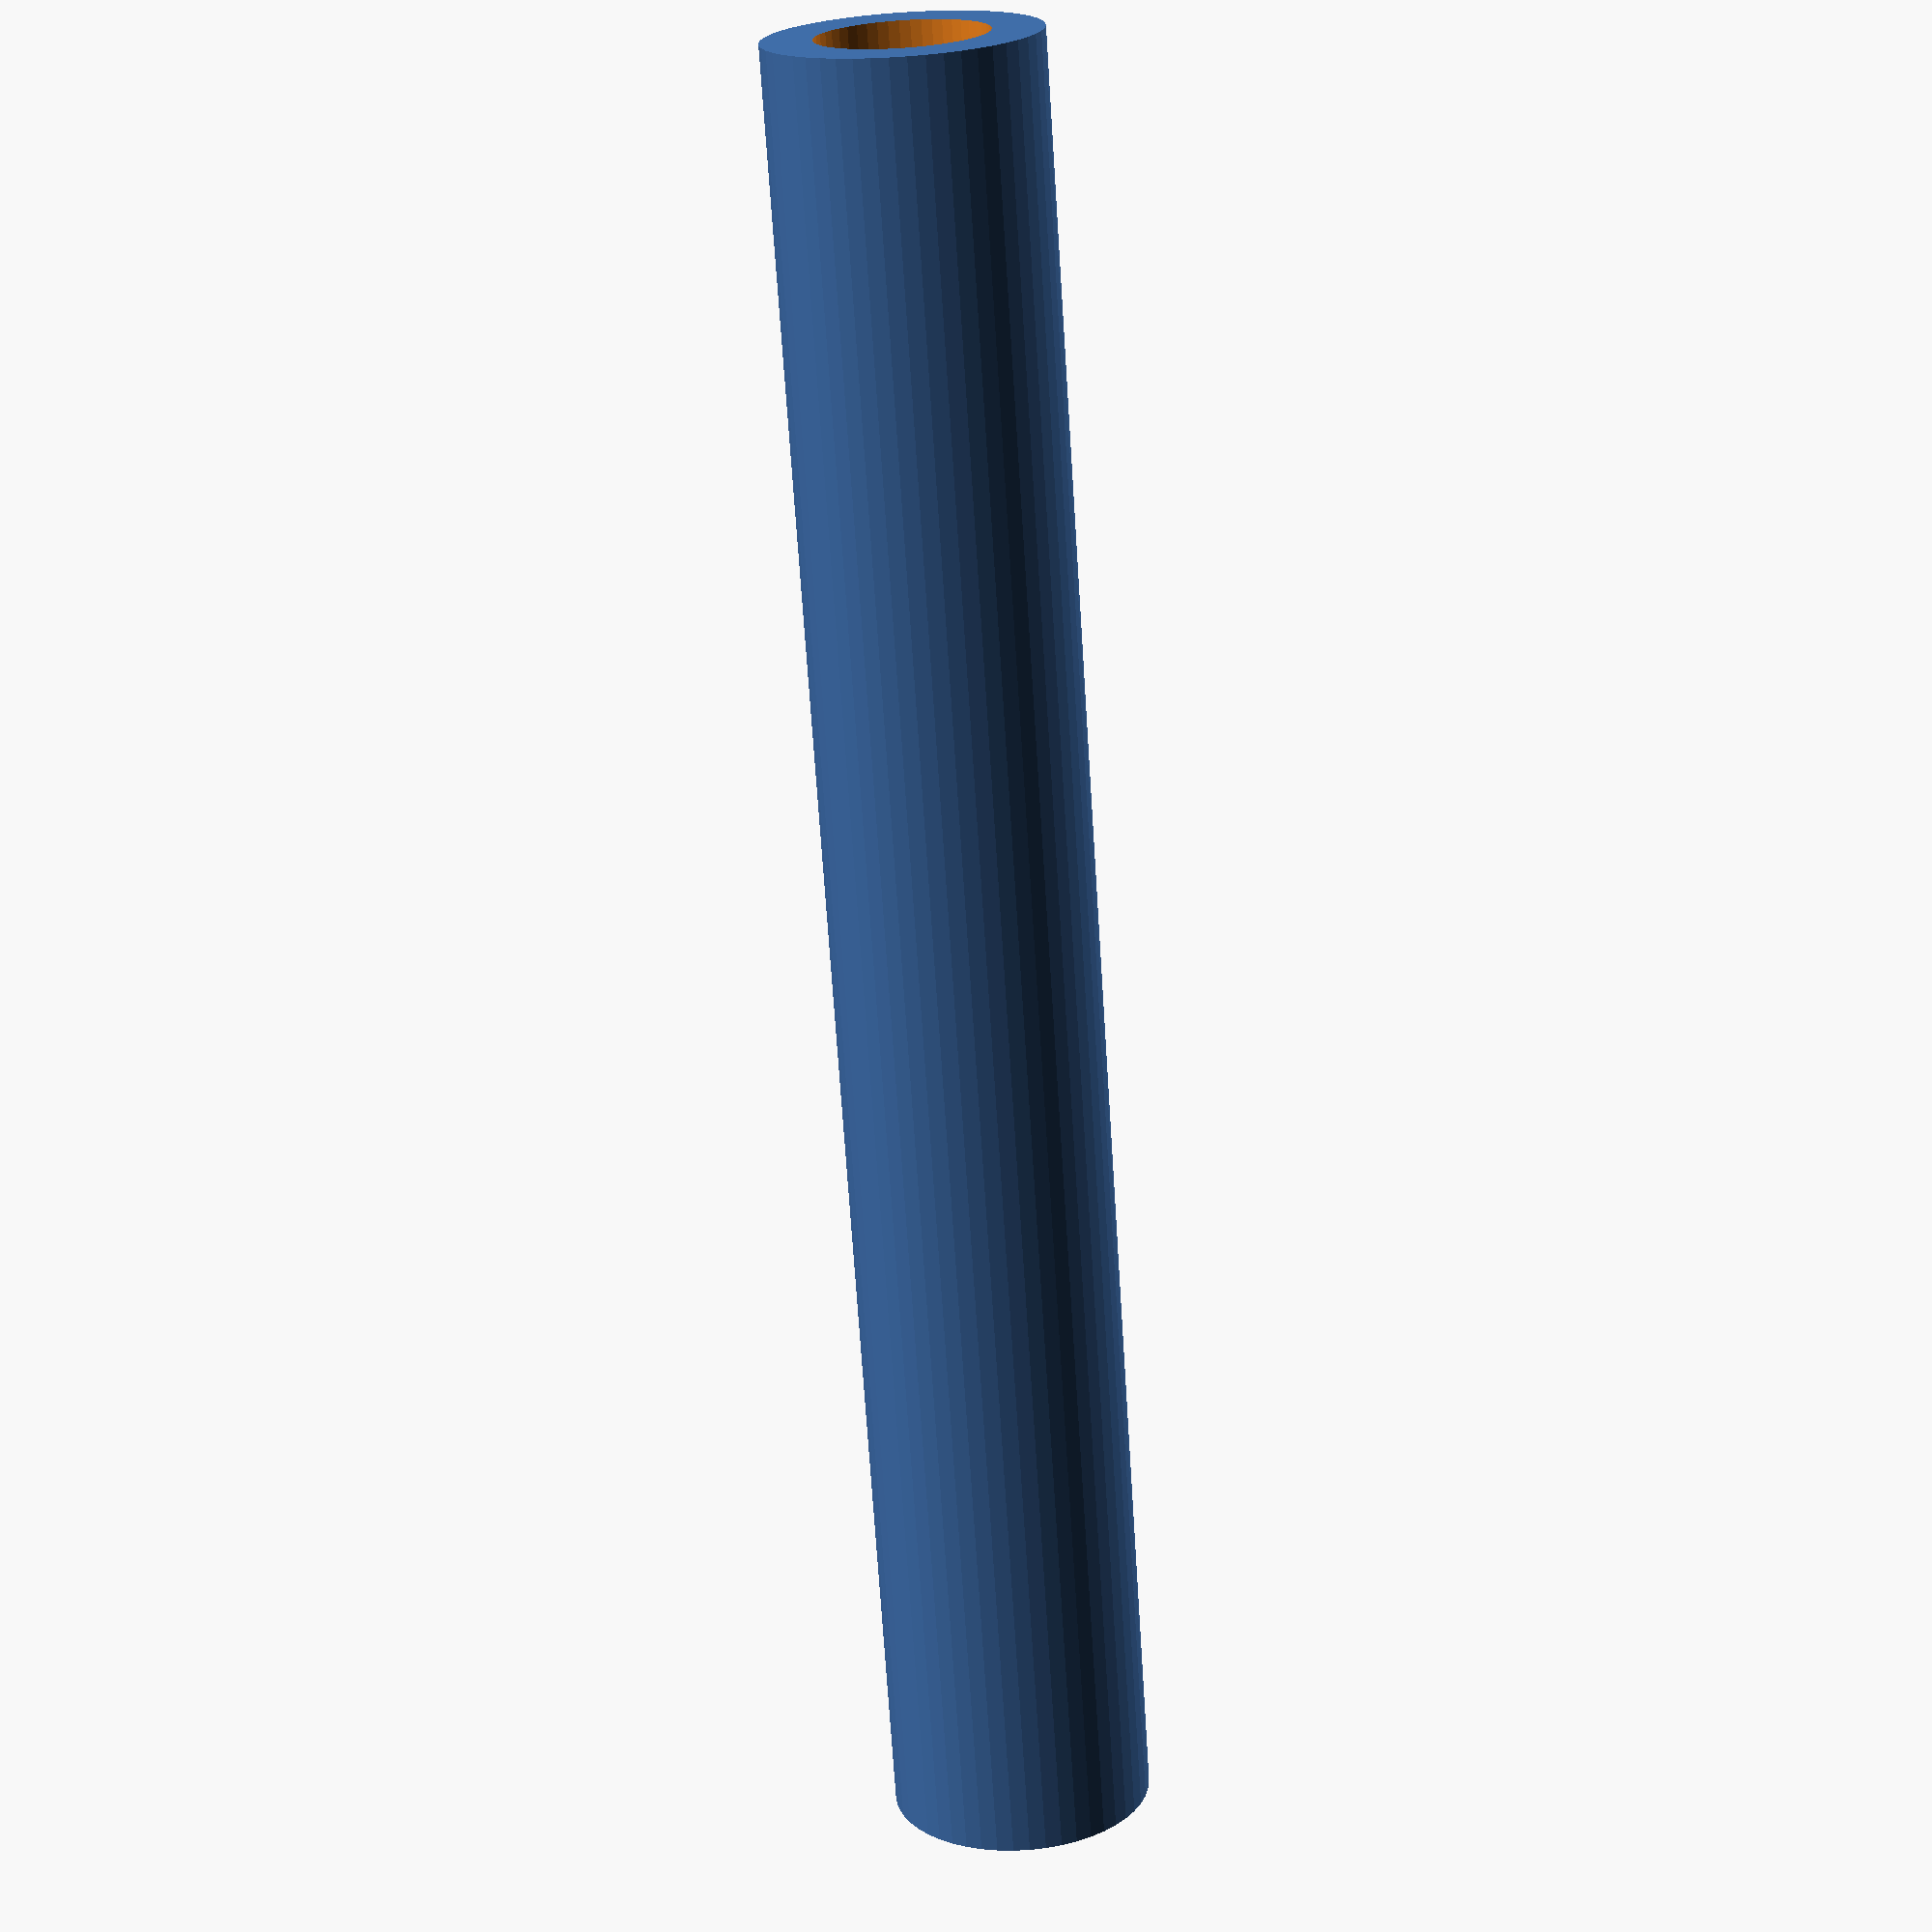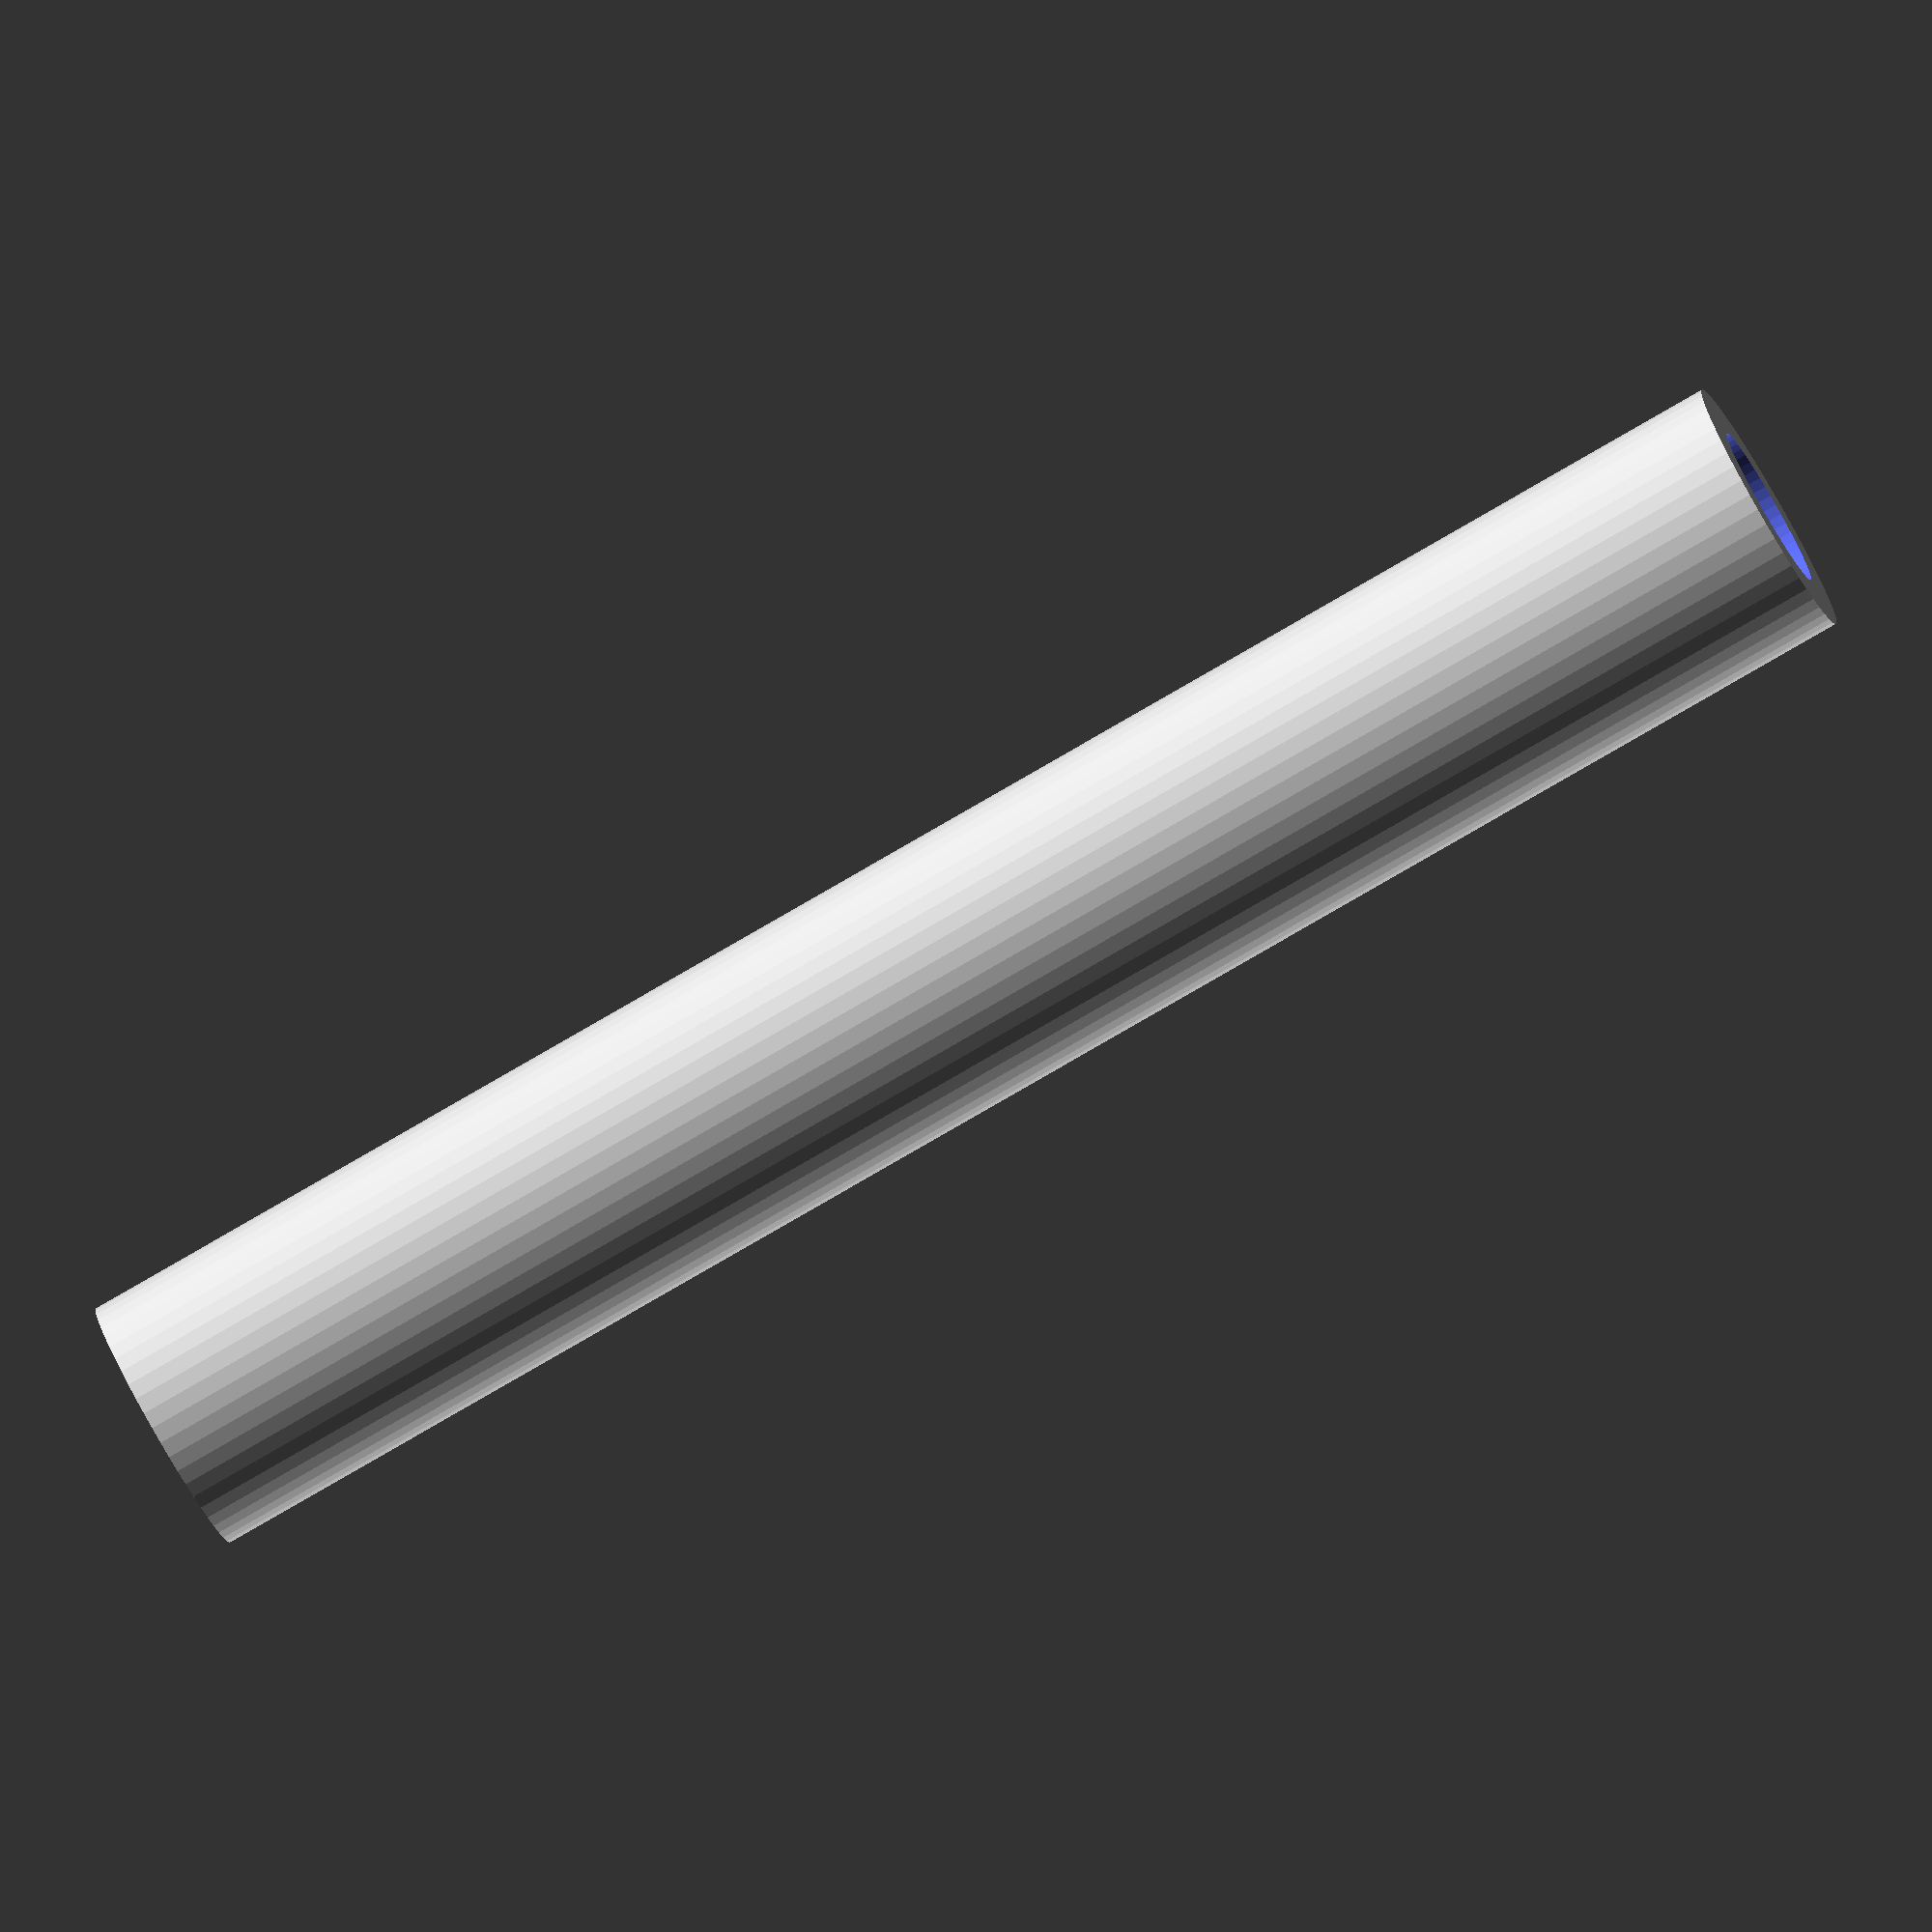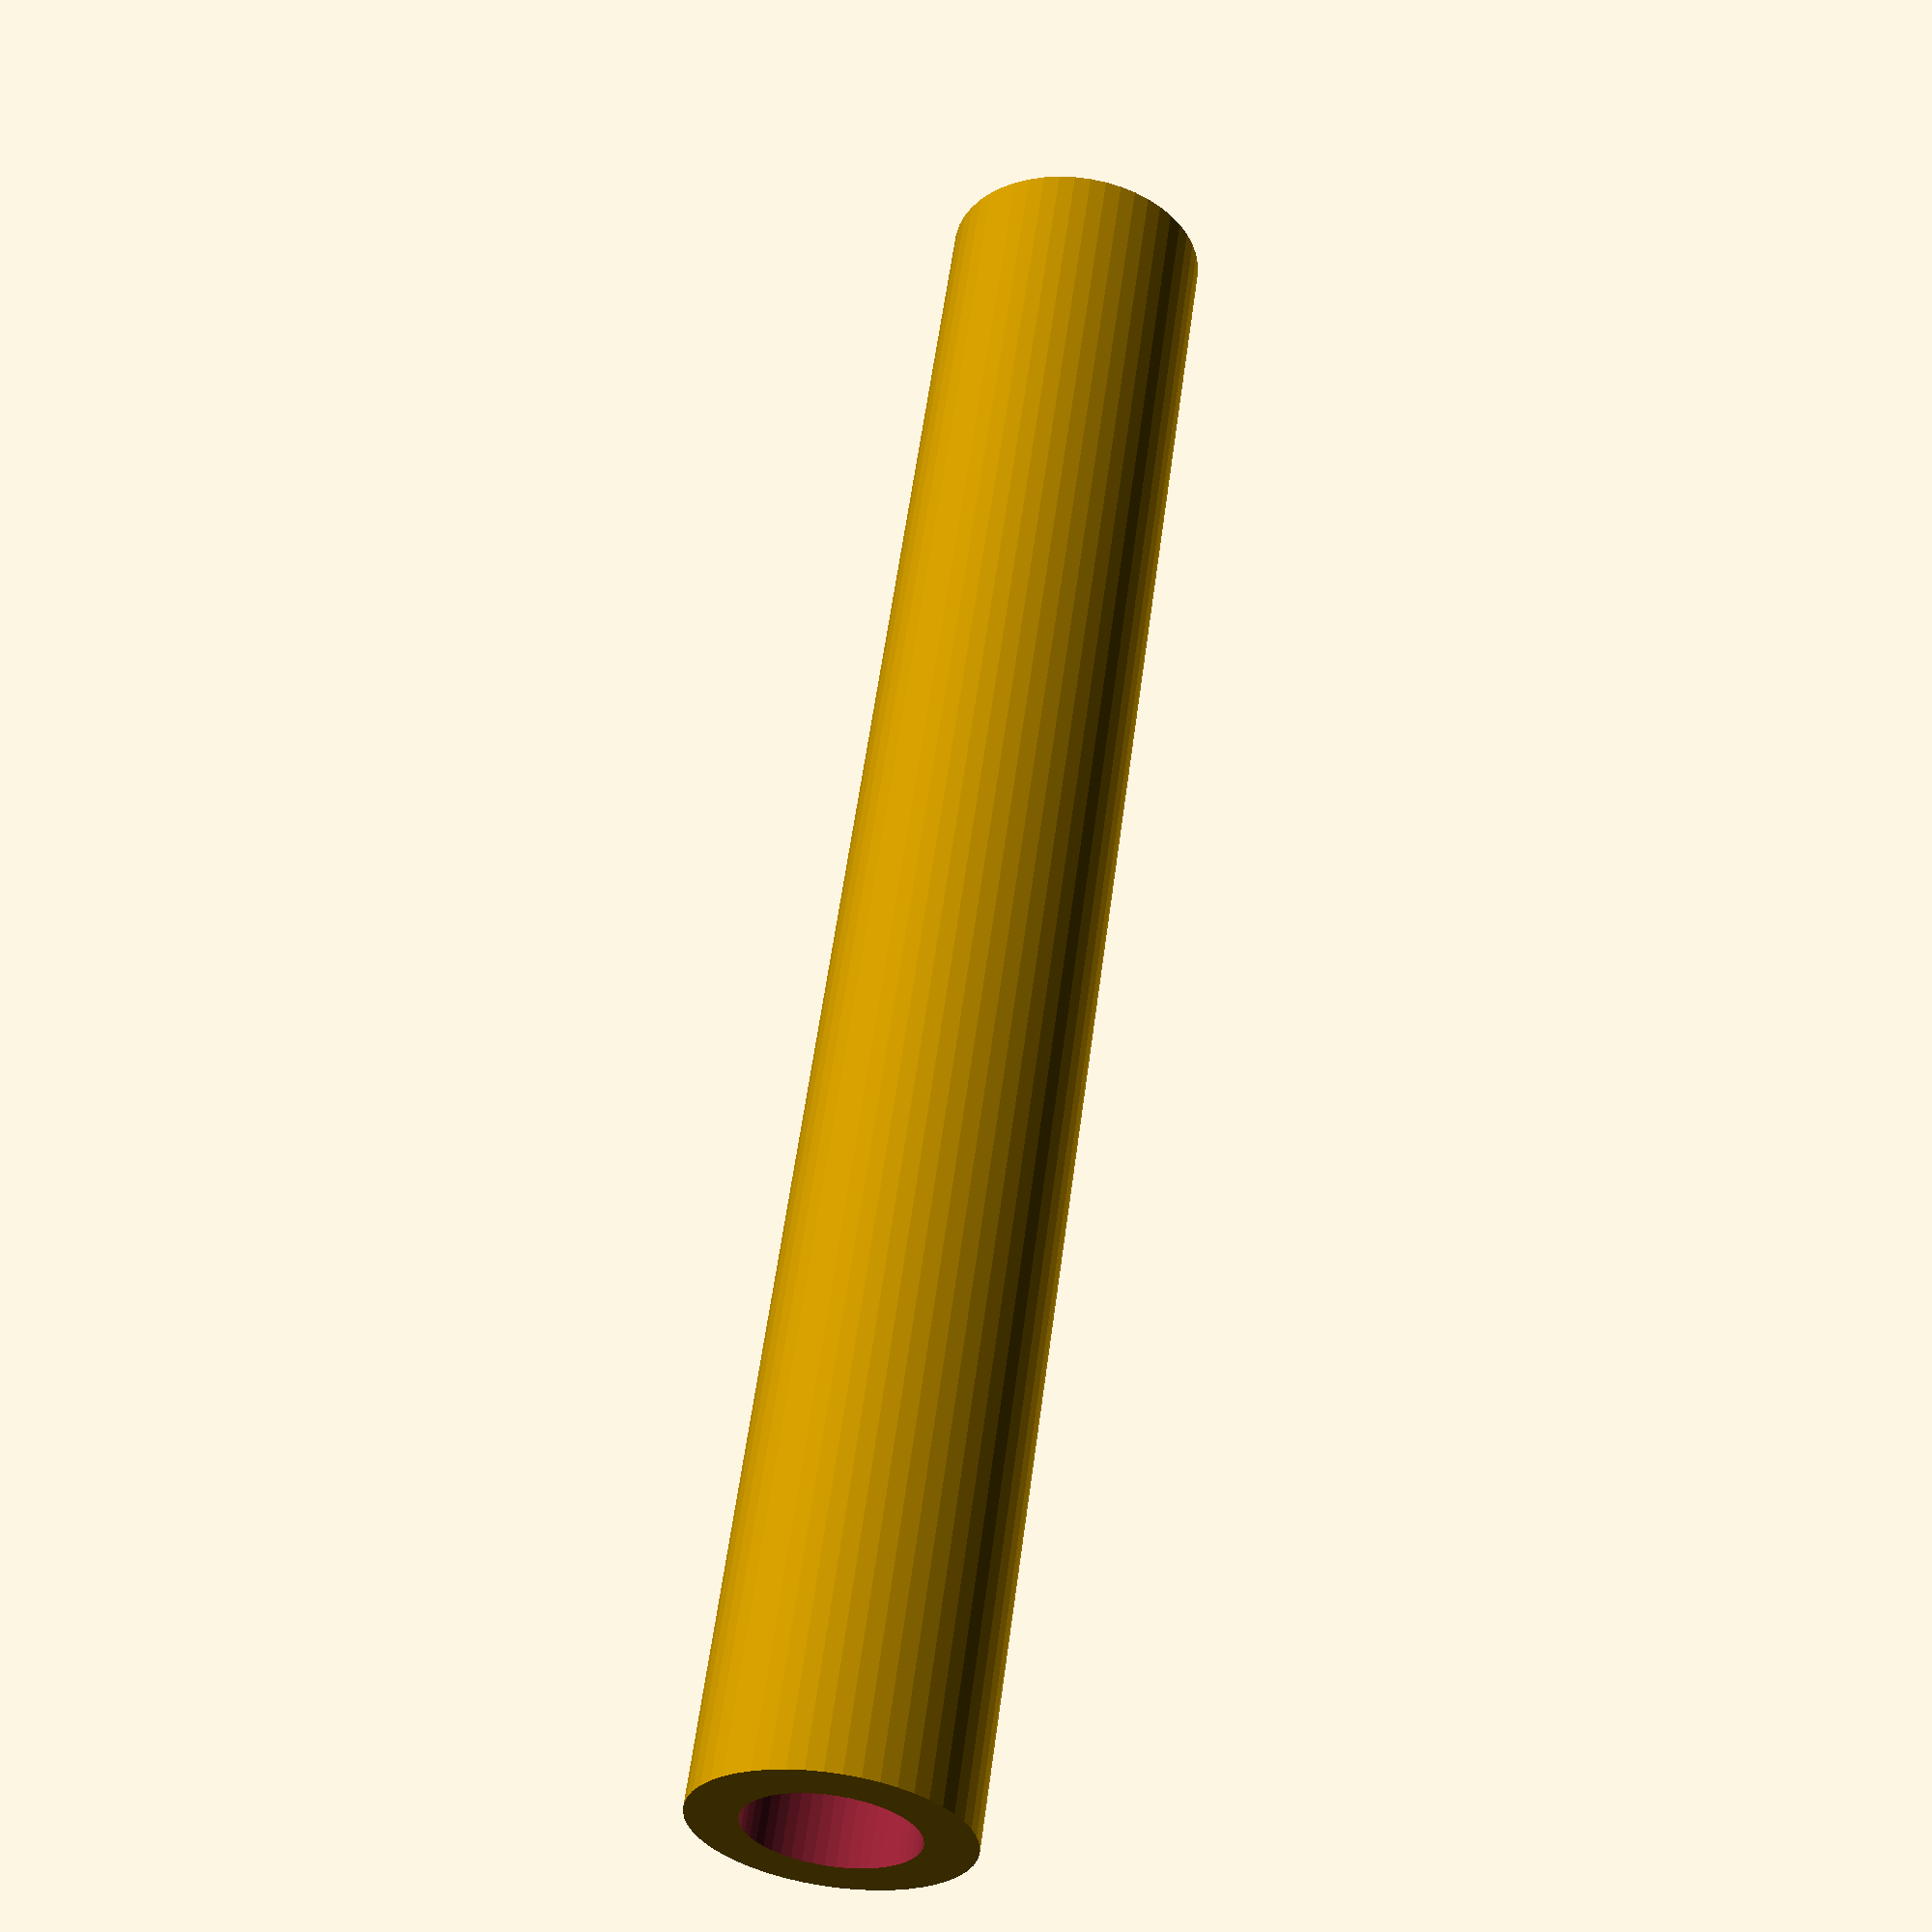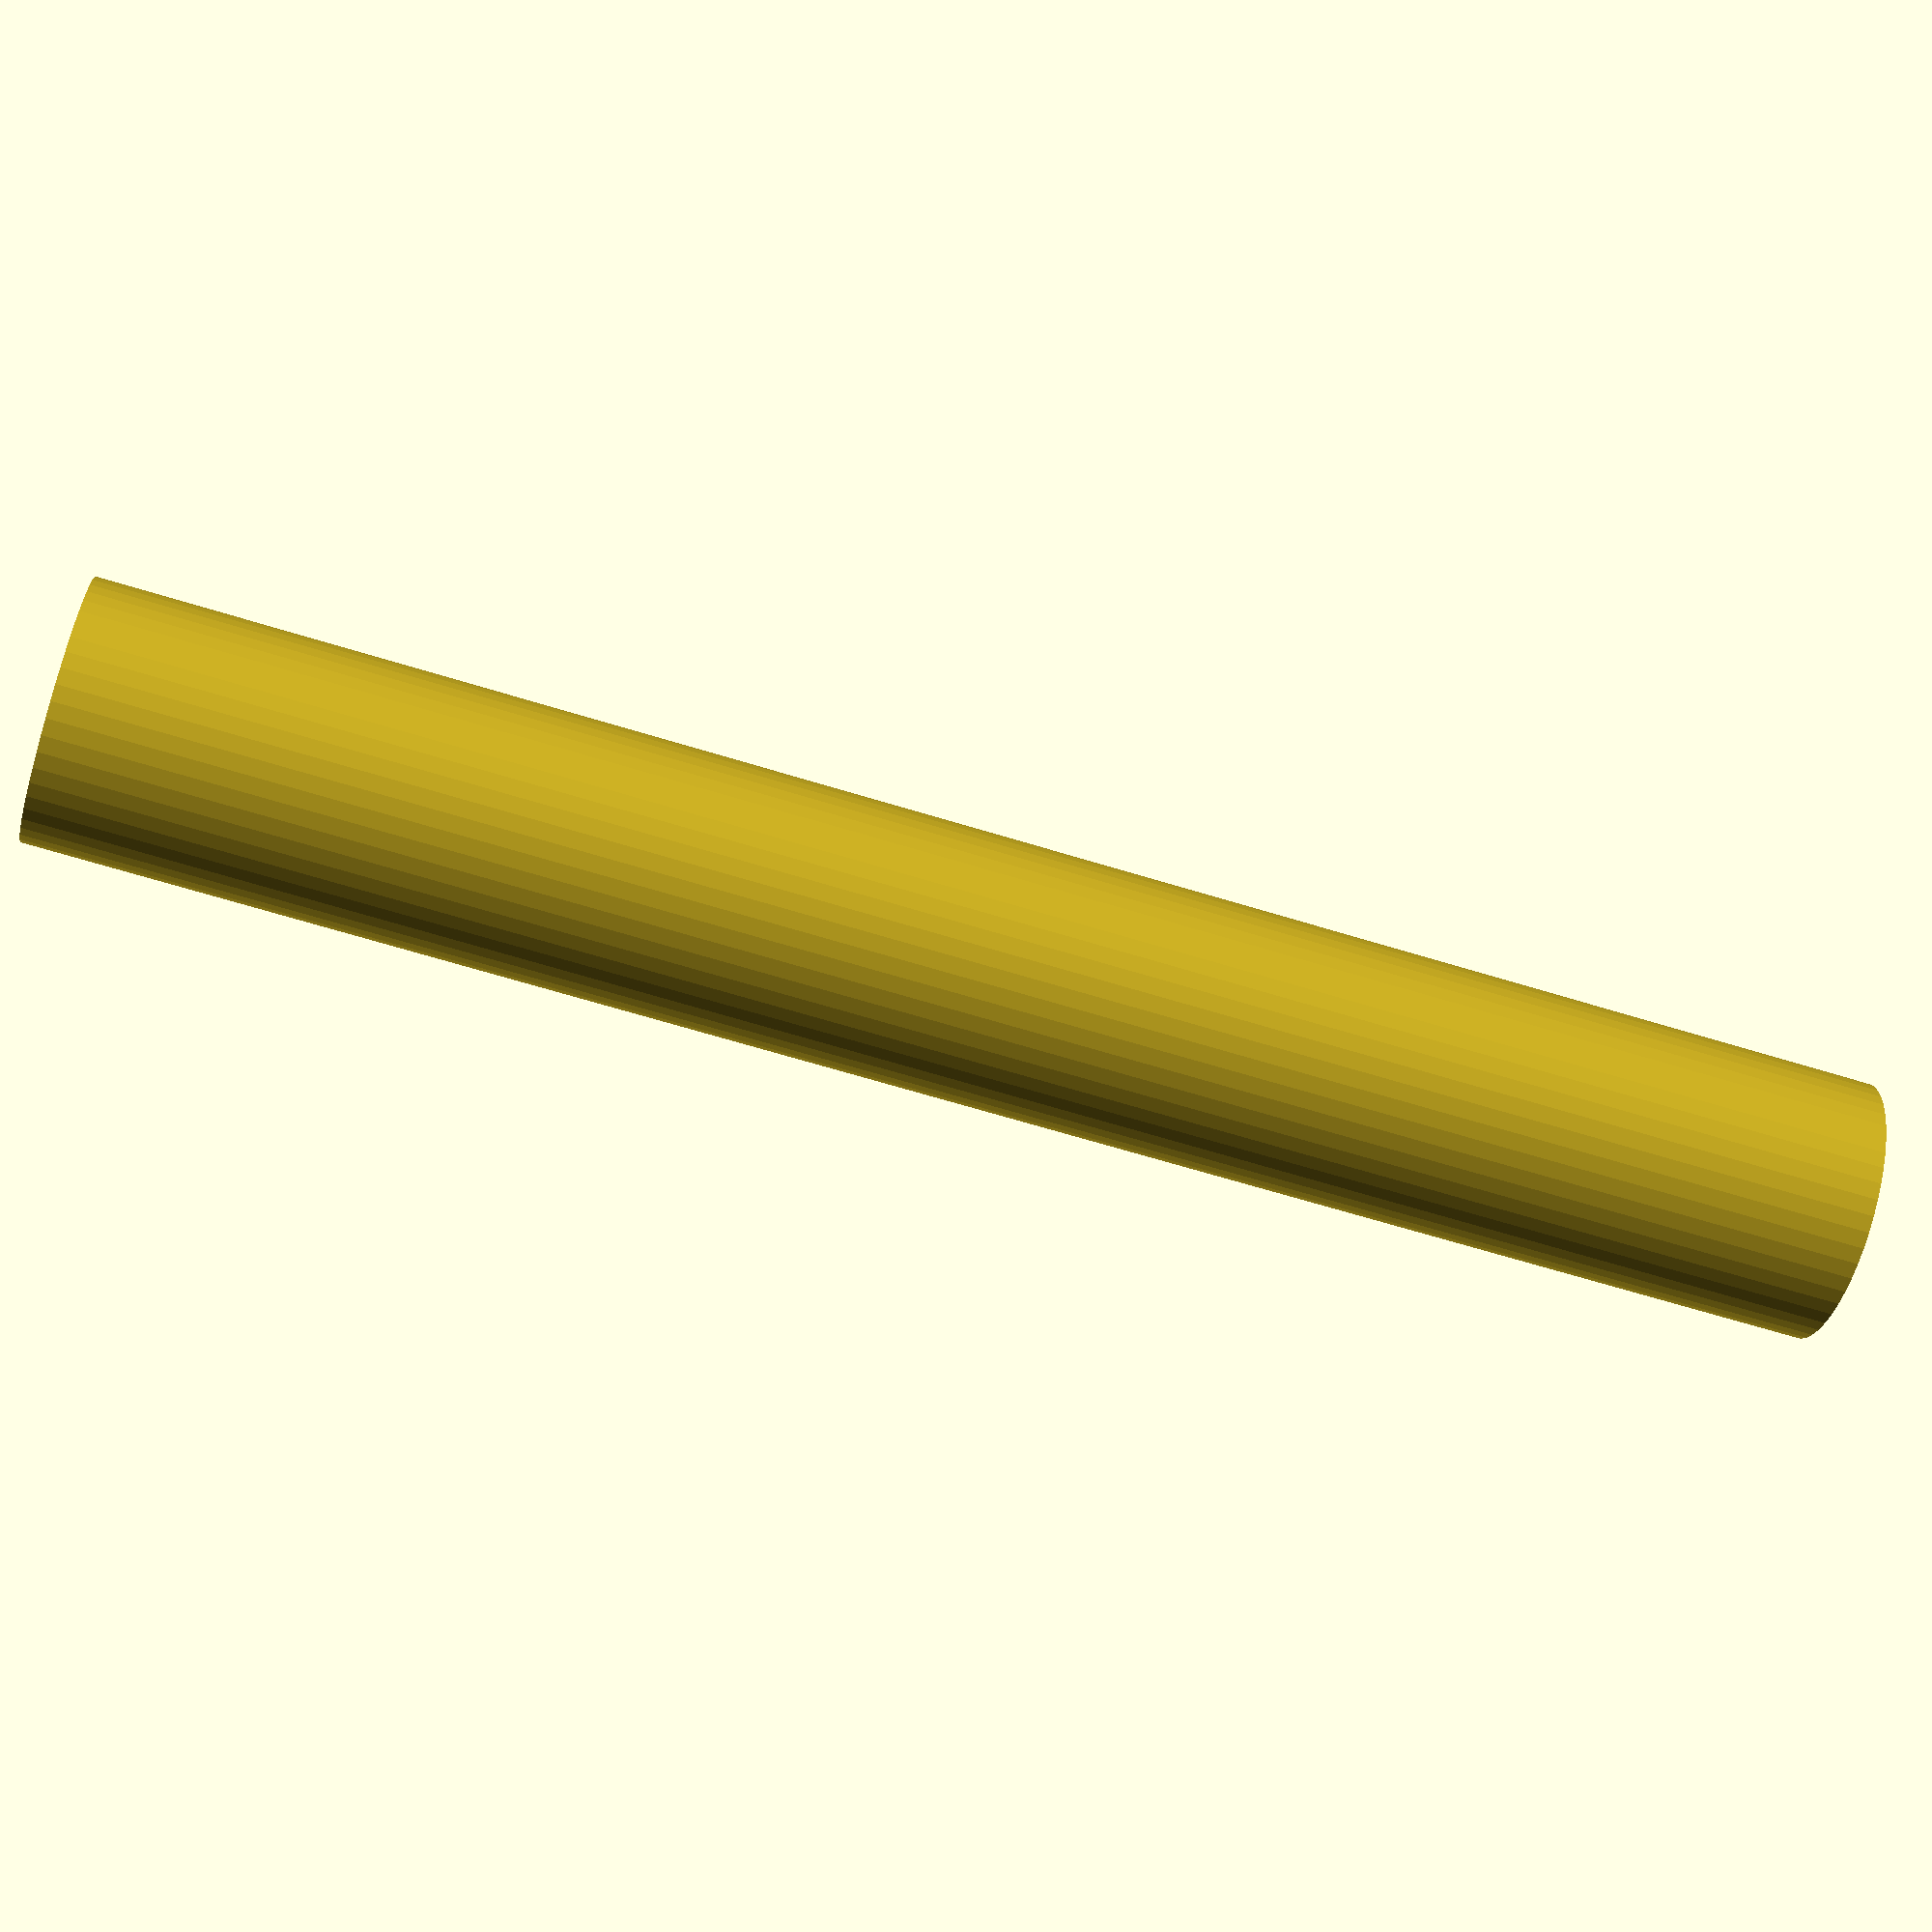
<openscad>
$fn = 50;


difference() {
	union() {
		translate(v = [0, 0, -27.5000000000]) {
			cylinder(h = 55, r = 4.0000000000);
		}
	}
	union() {
		translate(v = [0, 0, -100.0000000000]) {
			cylinder(h = 200, r = 2.5000000000);
		}
	}
}
</openscad>
<views>
elev=70.4 azim=274.5 roll=3.7 proj=p view=solid
elev=80.7 azim=257.7 roll=300.1 proj=o view=solid
elev=122.3 azim=297.3 roll=172.5 proj=p view=wireframe
elev=245.9 azim=280.4 roll=107.2 proj=p view=solid
</views>
